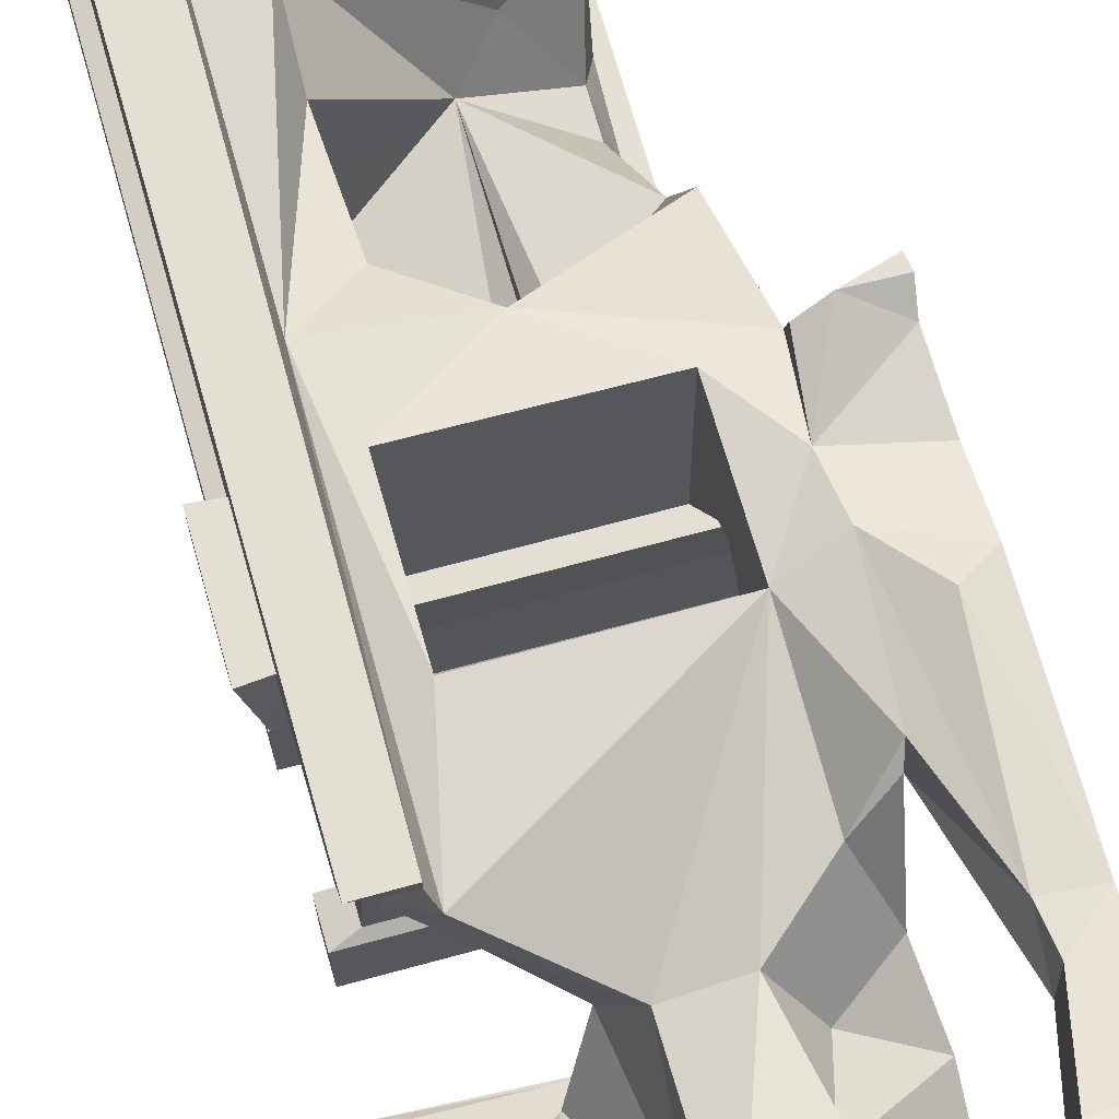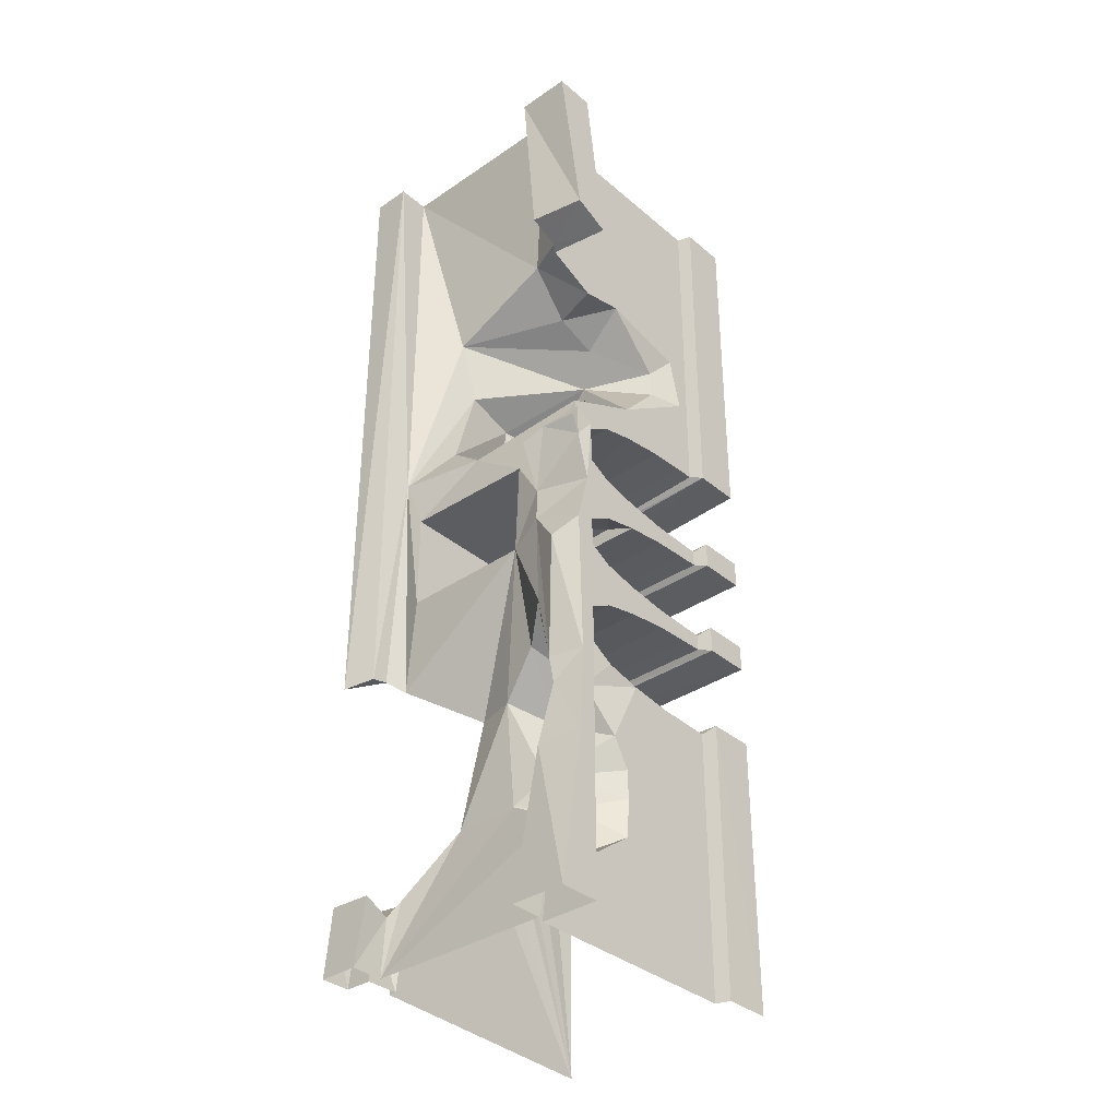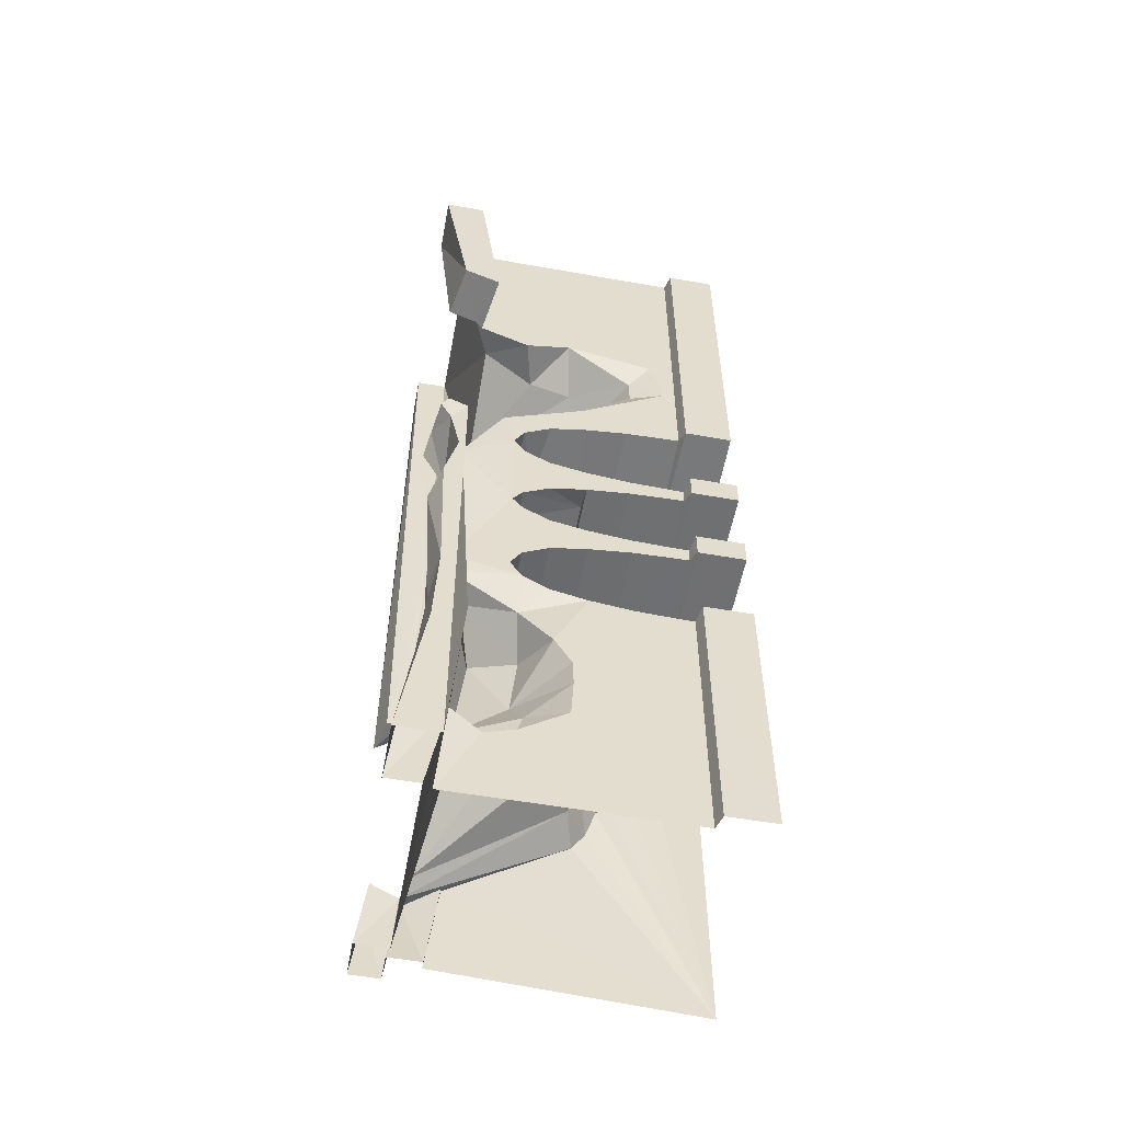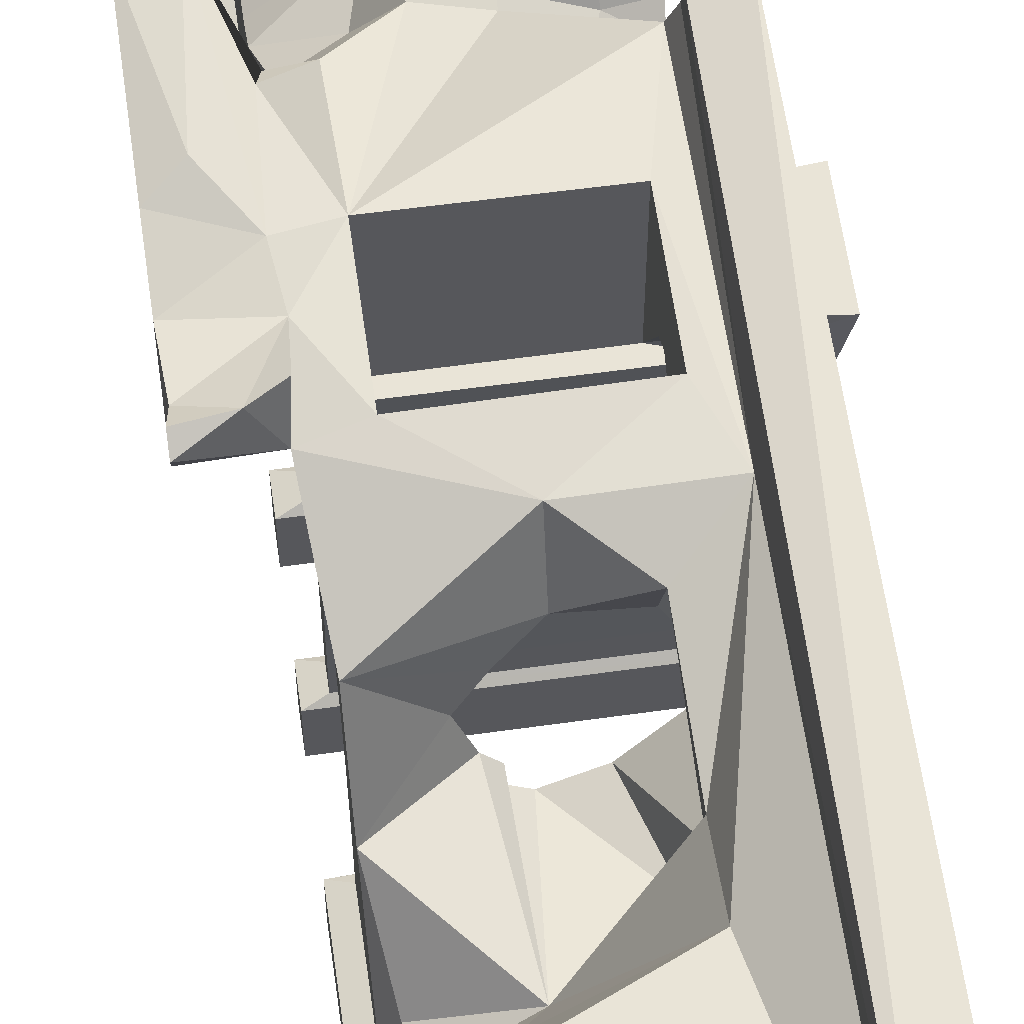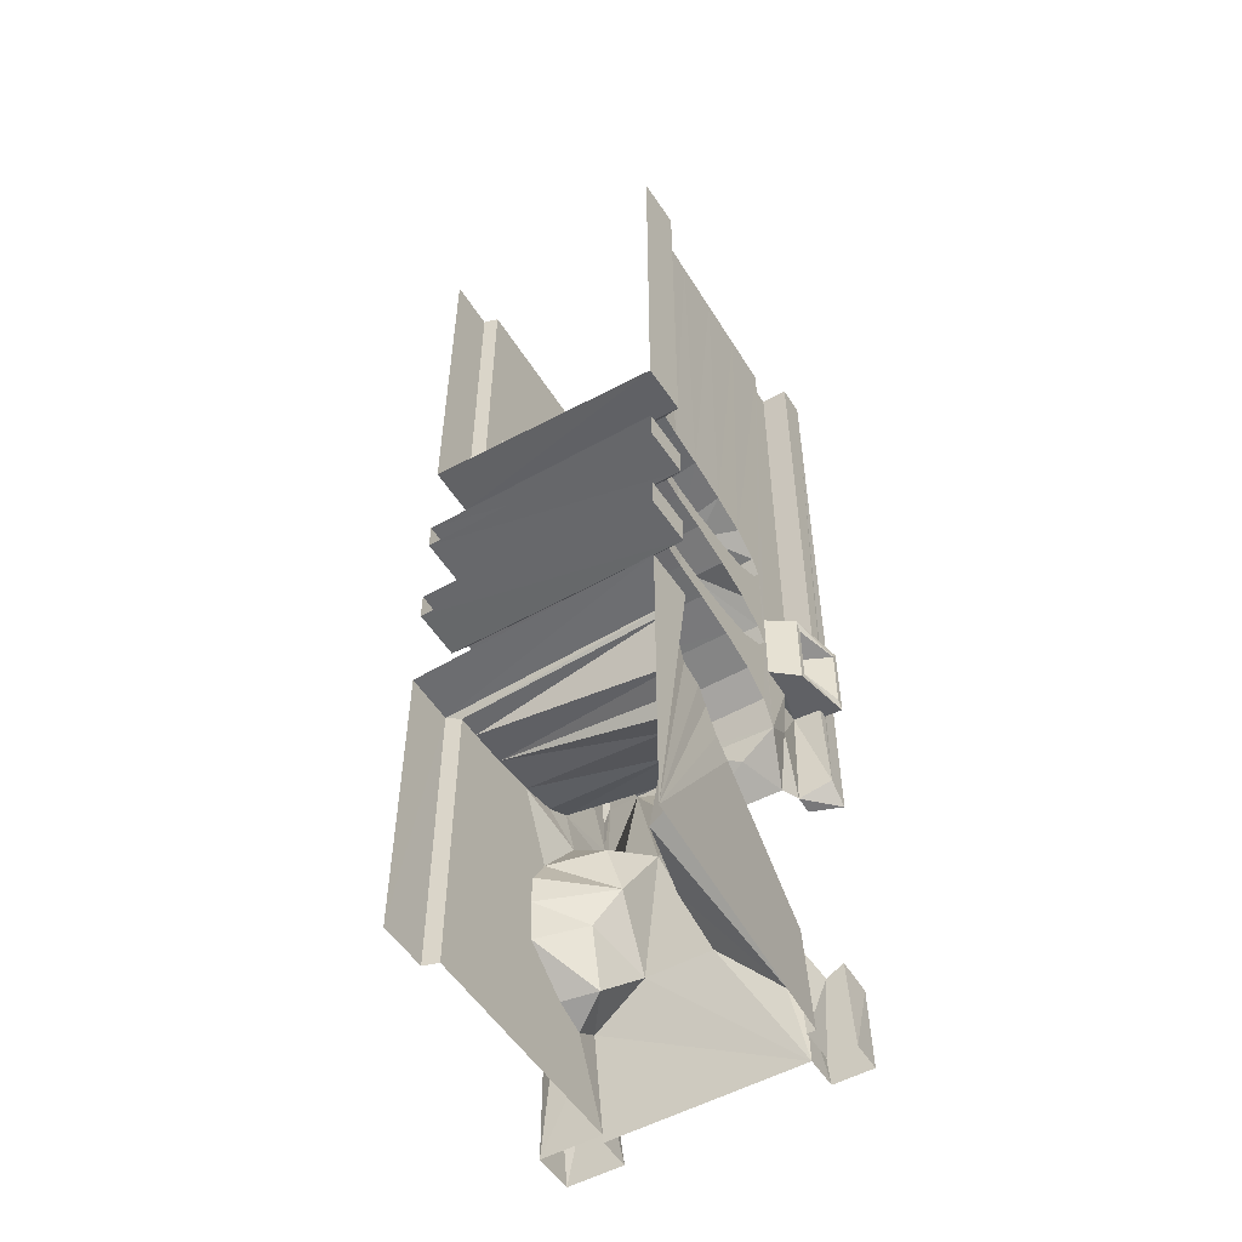
<metadata>
{"format":"obj","ext":"obj","renderer":"f3d","projection":"perspective","resolution":1024,"background":"white","views":[{"elev":67.0,"azim":164.5,"up":"+Y"},{"elev":-35.4,"azim":-138.1,"up":"+Z"},{"elev":-55.0,"azim":-100.6,"up":"+Z"},{"elev":60.9,"azim":-8.1,"up":"+Y"},{"elev":-52.3,"azim":31.2,"up":"+Z"}]}
</metadata>
<code>
g default
v -187.2 459.5 -434.8
v 33.36 351.5 -593.8
v 20.62 467.4 -648.8
v 154.8 300.5 -585
v 175.6 604.8 -855.8
v 106.6 289.7 -455.2
v 32.61 506.7 -453
v 253.6 637 -331.6
v 254.3 679.2 -365.1
v 188.6 628.3 -353.1
v 190 661.3 -358.6
v 35.29 559.4 -709.4
v 150.4 592.9 -826.4
v 169.7 661.7 -833.1
v 259.4 661.4 -830.2
v 219.2 600.1 -832.5
v 254.3 598.1 -816.3
v 215.1 527.1 -782.3
v 198.7 528.5 -793.9
v 225.5 279.3 -609.3
v 221.6 252.2 -571.8
v 215.1 232 -511.6
v 206.9 550.7 -257.9
v 215.1 487.4 -309.5
v 149.1 487.5 -364.6
v 175.7 586.4 -362.4
v 198.7 617.6 -148
v 198.7 550.7 -148
v 174.8 612 -978.8
v -214.1 612 -978.8
v 247.8 9.905 -978.8
v 215.1 550.6 -978.8
v 215.1 550.7 -152.9
v 215.1 486.9 -152.9
v 215.1 208.9 -480.3
v 174.8 679.2 980.7
v 254.3 679.2 980.8
v 174.8 612 138.9
v 254.3 636.7 -152.9
v 254.3 617.6 -152.9
v -204.8 479.8 -298.8
v -204.8 457.3 -335.9
v -204.8 402 -369.1
v -204.8 325.2 -386.7
v -204.8 236.8 -398.3
v 215.1 161 -469.3
v -204.8 162.7 -401.6
v 215.1 479.8 -72.82
v 250.7 109.6 -367.6
v 217 118.5 -378.5
v 133.3 607.8 -175.9
v -142.3 610.3 -175.9
v -208.9 615.2 -326.8
v -145.4 564.9 -380.9
v -55.03 533.9 -456.2
v -101 560.3 -707.8
v -212.7 577.7 -772.9
v -234.1 109.6 -391
v 247.8 9.905 -366.9
v -234.1 9.905 -391
v -204.8 118.5 -403
v 254.3 679.2 -978.8
v 174.8 679.2 -978.8
v 198.7 550.6 -978.8
v 198.7 617.6 -978.8
v 254.3 617.6 -978.8
v -264.9 562 -549.5
v -267.3 636.6 -543.5
v -204.8 392.9 -525.3
v -81.77 454.3 -593.9
v -204.8 358 -585.3
v -204.8 356.1 -645.1
v -130.3 434.9 -672.4
v -204.8 361.4 -729
v -134.6 469.3 -793.7
v -204.8 455 -795.9
v -204.8 516.8 -817
v -108.2 444.5 -491.2
v -201.1 599.8 -350.8
v -258.8 639.2 -487.8
v -327.5 631.9 -661.8
v -240.5 647.6 -667.6
v -214.1 679.2 -978.8
v -327.5 679.2 -978.8
v -218.6 632.6 -150.2
v -208.5 621.1 -71.16
v -327.5 623.7 -487.7
v 290.5 636.7 -156.4
v 265.4 524.1 7.625
v 290.5 636.7 7.625
v 254.3 617.6 4.048
v -9.195 589.2 128.3
v 133.3 607.8 29.27
v -142.3 602.5 29.27
v -204.8 594.2 -307.3
v -204.8 479.8 -74.26
v -221.4 593.4 47.94
v -204.8 325.2 1.085
v -142.3 325.2 29.27
v 133.3 325.2 29.27
v 215.1 325.2 1.148
v 215.1 402 -15.15
v -204.8 402 -133.2
v -204.8 325.2 -149.6
v -142.3 325.2 -175.9
v -204.8 402 -15.31
v 133.3 457.2 -102.3
v 133.3 325.2 -175.9
v 215.1 457.3 -101.7
v 215.1 402 -132.4
v -142.3 457.3 -102.2
v -142.3 479.8 -74.04
v -204.8 457.3 -102.3
v -204.8 457.3 -46.19
v -142.3 457.4 -46.18
v 133.3 479.8 -73.32
v 133.3 457.3 -45.97
v 215.1 457.3 -45.86
v 215.1 325.2 -148.7
v -234.1 109.6 -153.6
v -234.1 109.6 -210.3
v -234.1 9.905 -210.3
v -322.7 627.2 9.048
v -327.5 607.1 -92.26
v -259.1 659.8 39.85
v -53.48 299 479.8
v -133.6 544.7 630.5
v -204.8 564.7 618.7
v -214.1 579.8 625.7
v -204.8 457.2 572.1
v -108.7 433.9 564.5
v -204.8 172.4 554.9
v -204.8 118.5 980.7
v -204.8 361 592.9
v -204.8 143.7 442.9
v -204.8 118.5 254.5
v -204.8 162.7 253.1
v -204.8 503.8 235.5
v -204.8 479.8 150.3
v -327.5 649.4 43.05
v -327.5 633 -195.5
v -327.5 594.2 -193.8
v -327.5 594.2 51.31
v -327.5 634.7 70.65
v -327.5 594.2 -978.8
v -204.8 594.2 -978.8
v -204.8 331.1 317.1
v -182.9 217 442.9
v -204.8 236.8 249.8
v -204.8 325.2 238.2
v -204.8 402 980.7
v -214.1 612 980.7
v 174.8 612 980.7
v 91.12 544.8 531.8
v -182.9 219 503.3
v -108.7 342.3 533.9
v -204.8 457.3 187.4
v -204.8 402 220.6
v -204.8 594.2 980.7
v -327.2 545.2 618.7
v -327.5 594.2 980.7
v -327.2 621.8 652.6
v -214.1 679.2 980.7
v -214.1 642.8 652.6
v -327.5 679.2 980.7
v -214.1 668.8 18.29
v -278.7 656.2 -230.9
v 215.1 479.8 141.3
v 215.1 457.3 168.3
v 215.1 402 199
v 215.1 325.2 215.3
v 215.1 236.8 226.1
v 215.1 550.7 4.048
v 198.7 550.6 980.7
v 215.1 550.6 980.8
v 198.7 550.7 -1.055
v 198.7 617.6 -1.055
v 198.7 617.6 980.7
v 254.3 617.6 980.8
v 254.3 636.7 4.048
v -234.1 109.6 -978.7
v -204.8 118.5 -978.7
v -234.4 9.902 -978.7
v -234.1 109.6 242.5
v -234.1 9.905 242.5
v -234.1 9.905 980.7
v -234.1 109.6 980.7
v 247.8 9.905 219.3
v 250.7 109.6 220.1
v 250.7 109.6 980.8
v 247.8 9.905 980.8
v 217 118.5 231
v 215.1 162.7 229.2
v 217 118.5 980.8
v 216.5 226.6 980.8
v 216.1 334.6 980.8
v 215.6 442.6 980.8
v 215.1 486.9 4.048
v -204.8 457.3 113.1
v 265.4 524.1 -156.4
v -204.8 457.3 -261.6
v -204.8 402 82.18
v 215.1 457.3 112.5
v 265.4 536.3 -10.14
v 290.5 624.5 -10.14
v 290.5 624.5 -138.6
v 265.4 536.3 -138.6
v 215.1 457.3 -260
v -204.8 402 -230.7
v -204.8 325.2 65.79
v 204.2 546 -32.85
v 204.2 564.7 -32.85
v 204.2 564.7 -116.1
v 204.2 546 -116.1
v 215.1 402 -229.3
v 215.1 402 81.79
v -204.8 325.2 -214.3
v -204.8 236.8 54.96
v -204.8 236.8 11.91
v 215.1 325.2 -213
v 215.1 325.2 65.49
v -204.8 236.8 -160.4
v -204.8 236.8 -203.5
v 215.1 236.8 11.92
v -204.8 162.7 51.88
v -204.8 162.7 14.99
v 215.1 236.8 -202.3
v 215.1 236.8 -159.5
v 215.1 236.8 54.72
v -204.8 162.7 -163.5
v -204.8 162.7 -200.4
v 215.1 162.7 14.98
v -204.8 118.5 50.59
v -204.8 118.5 16.28
v 215.1 162.7 -199.2
v 215.1 162.7 -162.5
v 215.1 162.7 51.66
v -204.8 118.5 -164.8
v -204.8 118.5 -199.1
v 217 118.5 16.42
v 217 118.5 -198.1
v 217 118.5 -164
v 217 118.5 50.59
v -234.1 109.6 5.086
v -234.1 109.6 61.79
v 250.7 109.6 61.87
v 250.7 109.6 5.338
v -234.1 9.905 5.086
v -234.1 9.905 61.79
v 250.7 109.6 -152.9
v 250.7 109.6 -210.5
v 247.8 9.905 -210.1
v 247.8 9.905 -152.7
v 247.8 9.905 61.51
v 247.8 9.905 5.129
v -234.1 9.905 -153.6
v 65.16 383.7 -402.2
v 139.5 378.2 200.7
v 125.8 341.5 216.4
v 42.26 263.6 232.3
v 101.7 388.9 383
v -30.98 242.1 239.3
v 88.12 266.2 382.5
v 87.01 470.8 184.3
v 88.12 558.2 212.9
v -11.16 472.8 178.9
v 92.95 500.7 406.4
v -59 259 238.7
v -59 294.5 234
v -81.54 315.5 230.3
v -105.6 375.3 218.8
v -66.22 422.8 200.9
g Gate
f 257 2 7
f 2 3 7
f 5 13 4
f 4 13 2
f 2 13 3
f 2 6 4
f 6 2 257
f 11 9 10
f 9 8 10
f 7 3 12
f 12 3 13
f 17 14 16
f 4 20 5
f 16 5 19
f 5 20 19
f 18 19 20
f 6 21 4
f 21 20 4
f 21 6 22
f 257 7 25
f 7 26 25
f 25 26 24
f 24 26 23
f 26 10 23
f 10 27 23
f 23 27 28
f 23 28 33
f 23 33 24
f 24 33 34
f 48 24 34
f 11 36 9
f 9 36 37
f 36 11 38
f 26 38 10
f 10 38 11
f 9 37 8
f 37 39 8
f 8 39 40
f 10 8 27
f 8 40 27
f 25 41 42
f 25 24 41
f 25 42 257
f 6 257 44
f 42 43 257
f 43 44 257
f 44 45 6
f 35 22 45
f 6 45 22
f 35 45 46
f 45 47 46
f 49 31 50
f 32 18 31
f 18 20 31
f 50 31 46
f 46 31 35
f 35 31 22
f 22 31 21
f 20 21 31
f 38 26 51
f 51 26 52
f 26 7 52
f 7 55 52
f 55 54 52
f 54 53 52
f 49 58 59
f 58 60 59
f 61 50 47
f 47 50 46
f 15 62 14
f 14 62 63
f 59 31 49
f 58 49 61
f 49 50 61
f 18 32 19
f 19 32 64
f 19 64 16
f 16 64 65
f 17 16 66
f 16 65 66
f 17 66 15
f 15 66 62
f 14 63 5
f 5 63 29
f 69 70 71
f 71 70 72
f 70 73 72
f 72 73 74
f 74 73 75
f 67 80 79
f 67 68 80
f 76 75 77
f 75 73 56
f 55 78 54
f 69 78 70
f 68 67 82
f 82 67 57
f 53 54 79
f 53 79 80
f 83 84 82
f 68 82 81
f 84 81 82
f 81 87 68
f 80 68 87
f 82 57 83
f 30 83 57
f 80 85 53
f 53 85 52
f 86 52 85
f 28 27 33
f 39 88 40
f 89 90 91
f 92 93 94
f 95 96 97
f 98 99 100
f 101 98 100
f 101 100 102
f 103 104 105
f 98 106 99
f 107 108 109
f 110 109 108
f 51 93 38
f 38 93 92
f 52 86 94
f 96 111 112
f 113 111 96
f 114 115 99
f 106 114 99
f 112 115 96
f 114 96 115
f 116 109 48
f 107 109 116
f 48 117 116
f 118 117 48
f 118 102 100
f 117 118 100
f 110 108 119
f 52 94 112
f 115 112 94
f 111 52 112
f 99 115 94
f 105 52 111
f 105 108 51
f 52 105 51
f 116 93 51
f 107 116 51
f 117 93 116
f 100 93 117
f 108 107 51
f 94 93 100
f 99 94 100
f 120 121 122
f 125 86 123
f 127 128 129
f 127 130 128
f 131 130 127
f 132 133 134
f 135 133 132
f 135 136 133
f 137 136 135
f 92 94 97
f 86 97 94
f 97 86 166
f 138 97 139
f 140 125 123
f 124 86 85
f 141 124 85
f 95 97 142
f 142 97 143
f 124 142 143
f 141 142 124
f 123 143 144
f 124 143 123
f 84 145 81
f 142 141 145
f 141 87 145
f 81 145 87
f 126 147 148
f 137 135 149
f 147 149 135
f 149 147 150
f 134 133 151
f 127 152 153
f 129 152 127
f 127 153 154
f 36 38 153
f 154 153 38
f 155 156 126
f 155 126 148
f 157 138 139
f 134 156 155
f 132 134 155
f 131 156 134
f 130 131 134
f 156 131 154
f 126 156 154
f 131 127 154
f 157 158 138
f 147 138 158
f 151 130 134
f 128 130 151
f 159 128 151
f 160 159 161
f 128 159 160
f 162 163 164
f 165 163 162
f 164 163 152
f 129 164 152
f 140 123 144
f 167 80 87
f 97 96 139
f 139 168 169
f 173 174 175
f 176 174 173
f 177 174 176
f 178 174 177
f 91 179 178
f 177 91 178
f 37 179 180
f 91 180 179
f 39 37 180
f 181 58 61
f 182 181 61
f 58 181 183
f 60 58 183
f 1 42 79
f 79 42 95
f 42 41 95
f 150 147 158
f 184 185 186
f 187 184 186
f 188 189 190
f 191 188 190
f 192 193 194
f 195 194 193
f 172 195 193
f 196 195 172
f 171 196 172
f 197 196 171
f 170 197 171
f 175 197 170
f 169 175 170
f 168 175 169
f 198 175 168
f 173 175 198
f 95 41 96
f 199 96 114
f 139 96 199
f 149 193 137
f 177 176 173
f 91 177 173
f 198 91 173
f 89 91 198
f 91 90 180
f 200 34 33
f 40 200 33
f 40 88 200
f 33 27 40
f 39 180 88
f 90 88 180
f 137 193 136
f 192 136 193
f 188 185 184
f 189 188 184
f 136 184 133
f 187 133 184
f 192 184 136
f 189 184 192
f 190 189 192
f 194 190 192
f 198 168 48
f 113 96 201
f 41 201 96
f 202 114 106
f 199 114 202
f 199 168 139
f 203 168 199
f 198 34 89
f 200 89 34
f 89 204 205
f 90 89 205
f 88 206 207
f 200 88 207
f 90 205 206
f 88 90 206
f 198 48 34
f 24 48 208
f 109 208 48
f 118 48 203
f 168 203 48
f 103 201 209
f 113 201 103
f 210 106 98
f 202 106 210
f 200 207 204
f 89 200 204
f 204 211 212
f 205 204 212
f 206 213 214
f 207 206 214
f 205 212 213
f 206 205 213
f 41 24 201
f 201 24 208
f 215 109 110
f 208 109 215
f 102 203 216
f 118 203 102
f 104 209 217
f 103 209 104
f 202 203 199
f 216 203 202
f 218 98 219
f 210 98 218
f 207 214 211
f 204 207 211
f 211 214 213
f 212 211 213
f 208 209 201
f 215 209 208
f 220 110 119
f 215 110 220
f 101 216 221
f 102 216 101
f 113 105 111
f 103 105 113
f 105 104 108
f 119 108 104
f 222 217 223
f 104 217 222
f 210 216 202
f 221 216 210
f 219 98 101
f 224 219 101
f 225 219 226
f 218 219 225
f 215 217 209
f 220 217 215
f 227 119 228
f 220 119 227
f 224 221 229
f 101 221 224
f 228 119 104
f 222 228 104
f 230 223 231
f 222 223 230
f 218 221 210
f 229 221 218
f 224 232 226
f 219 224 226
f 233 226 234
f 225 226 233
f 223 217 220
f 227 223 220
f 235 228 236
f 227 228 235
f 232 229 237
f 224 229 232
f 236 228 222
f 230 236 222
f 238 231 239
f 230 231 238
f 225 229 218
f 237 229 225
f 226 232 240
f 234 226 240
f 227 231 223
f 235 231 227
f 241 236 242
f 235 236 241
f 240 237 243
f 232 237 240
f 242 236 230
f 238 242 230
f 233 243 237
f 225 233 237
f 235 239 231
f 241 239 235
f 233 234 244
f 245 233 244
f 246 233 245
f 243 233 246
f 240 244 234
f 247 244 240
f 243 247 240
f 246 247 243
f 245 244 248
f 249 245 248
f 238 239 121
f 120 238 121
f 250 238 120
f 242 238 250
f 241 121 239
f 251 121 241
f 242 251 241
f 250 251 242
f 250 252 251
f 253 252 250
f 254 255 247
f 246 254 247
f 256 120 122
f 247 255 248
f 244 247 248
f 249 254 246
f 245 249 246
f 251 252 122
f 121 251 122
f 256 253 250
f 120 256 250
f 141 85 167
f 87 141 167
f 80 167 85
f 86 125 166
f 135 148 147
f 138 92 97
f 125 97 166
f 143 97 144
f 144 125 140
f 162 161 165
f 160 161 162
f 129 162 164
f 160 162 129
f 128 160 129
f 155 148 135
f 132 155 135
f 146 57 145
f 79 142 67
f 142 145 67
f 145 57 67
f 79 95 142
f 56 70 55
f 69 1 78
f 55 70 78
f 56 73 70
f 74 75 76
f 57 77 75
f 15 14 17
f 16 14 5
f 56 55 12
f 12 55 7
f 56 57 75
f 30 57 29
f 57 56 29
f 56 12 29
f 12 13 29
f 29 13 5
f 79 54 1
f 1 54 78
f 69 44 1
f 44 43 1
f 1 43 42
f 47 182 61
f 71 45 69
f 45 44 69
f 71 72 182
f 74 182 72
f 71 47 45
f 71 182 47
f 76 182 74
f 76 146 182
f 76 77 146
f 77 57 146
f 264 265 266
f 260 263 261
f 267 261 126
f 264 169 258
f 258 169 170
f 170 171 258
f 259 258 171
f 260 259 172
f 259 171 172
f 158 271 150
f 269 150 270
f 270 150 271
f 150 269 149
f 149 269 268
f 271 158 272
f 158 157 272
f 264 266 169
f 169 266 139
f 266 272 157
f 267 126 154
f 149 262 193
f 193 262 260
f 149 268 262
f 193 260 172
f 270 126 269
f 126 268 269
f 38 92 265
f 265 92 266
f 261 267 265
f 154 38 267
f 265 267 38
f 147 126 270
f 262 263 260
f 126 262 268
f 262 126 263
f 126 261 263
f 272 138 271
f 271 147 270
f 271 138 147
f 258 265 264
f 266 138 272
f 261 259 260
f 258 259 261
f 258 261 265
f 139 266 157
f 92 138 266
f 125 144 97
f 123 86 124

</code>
